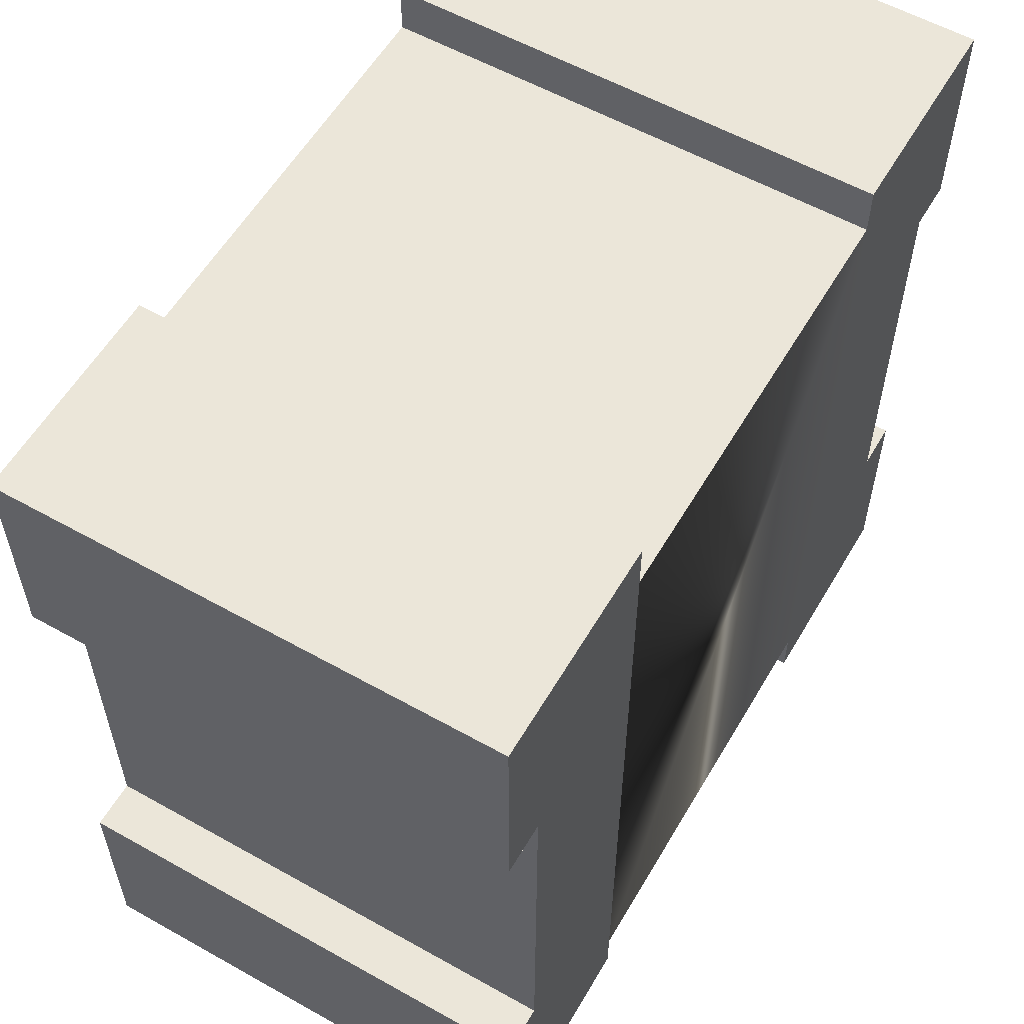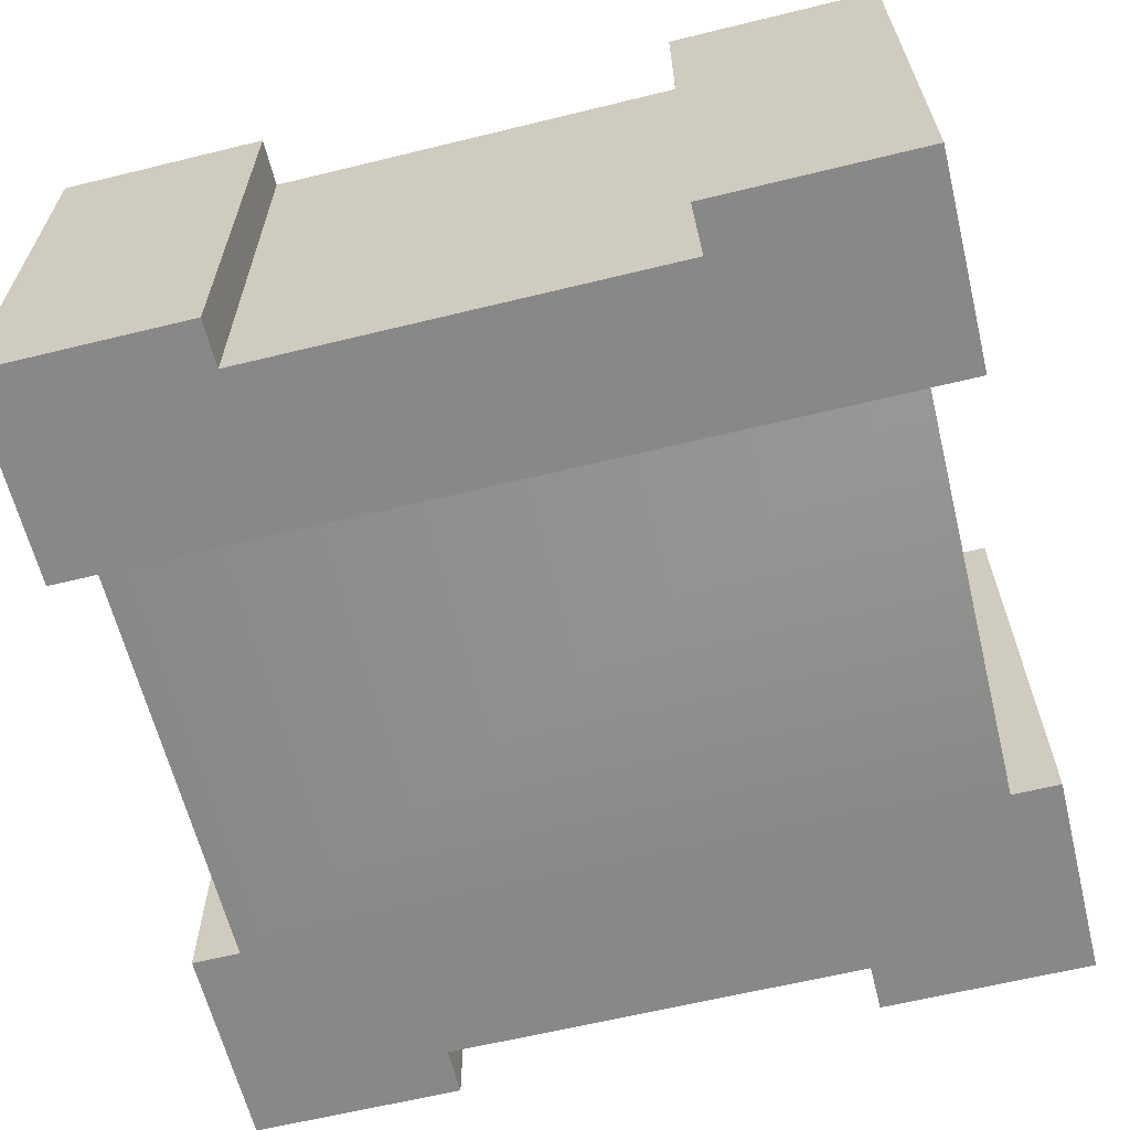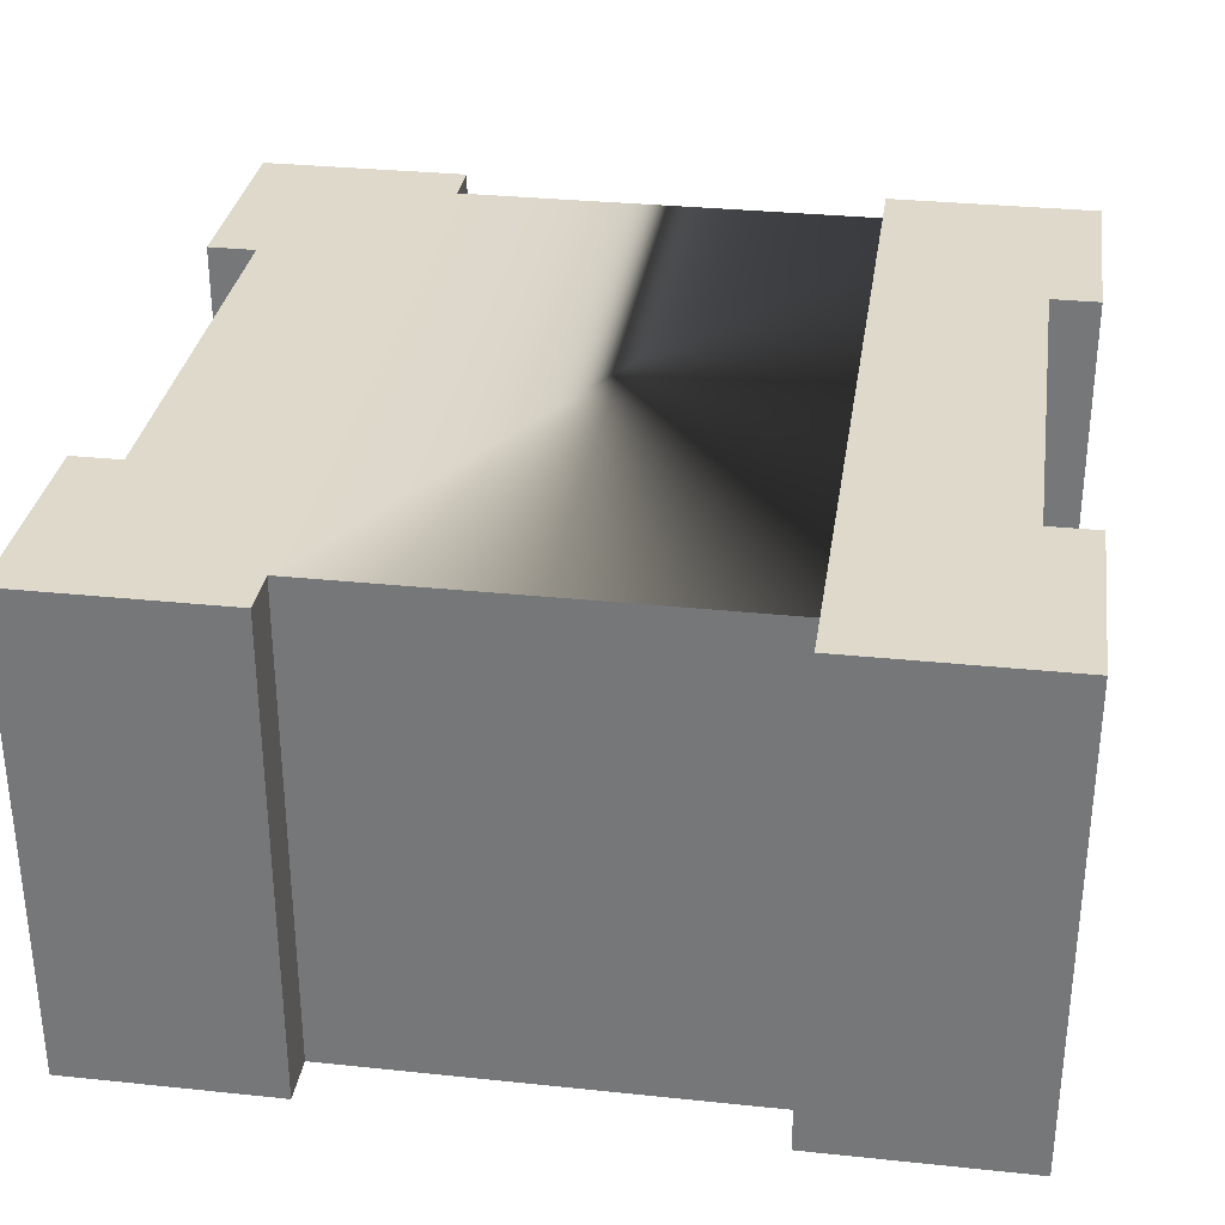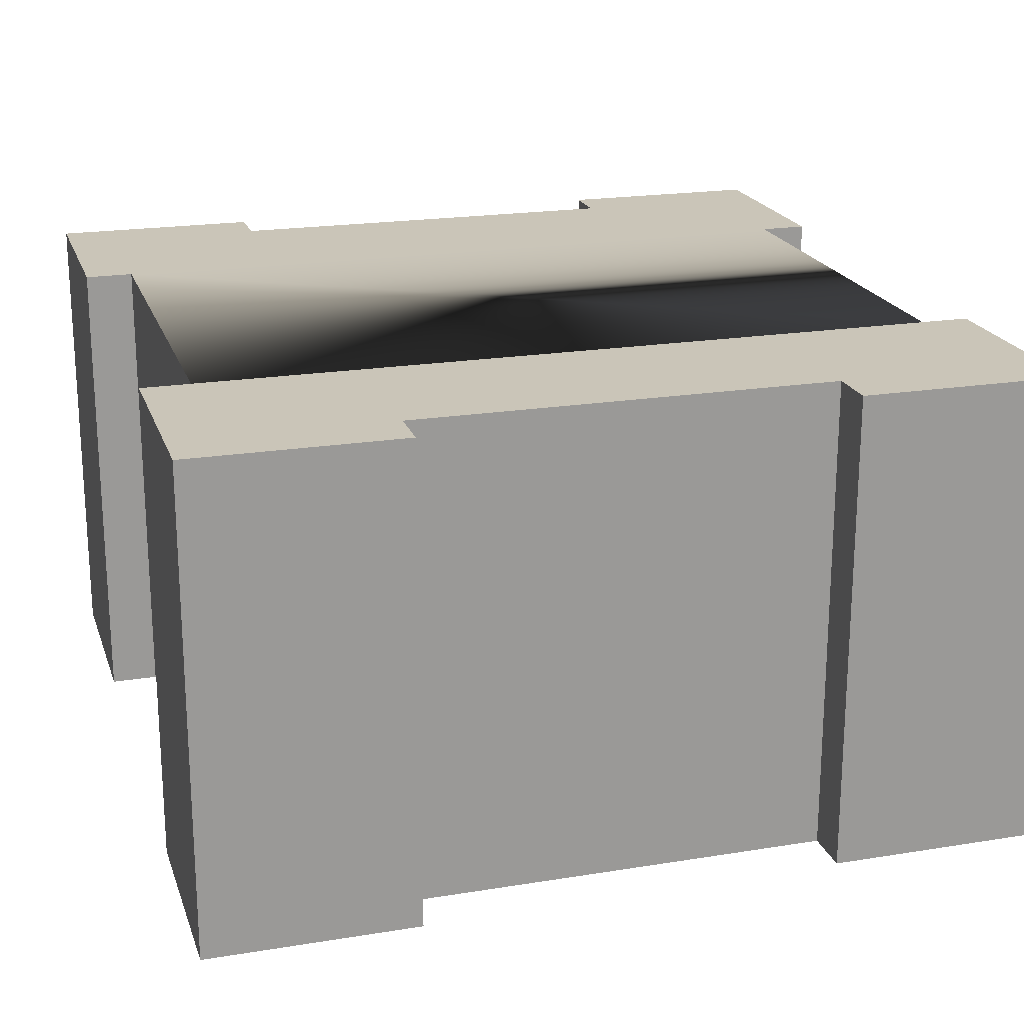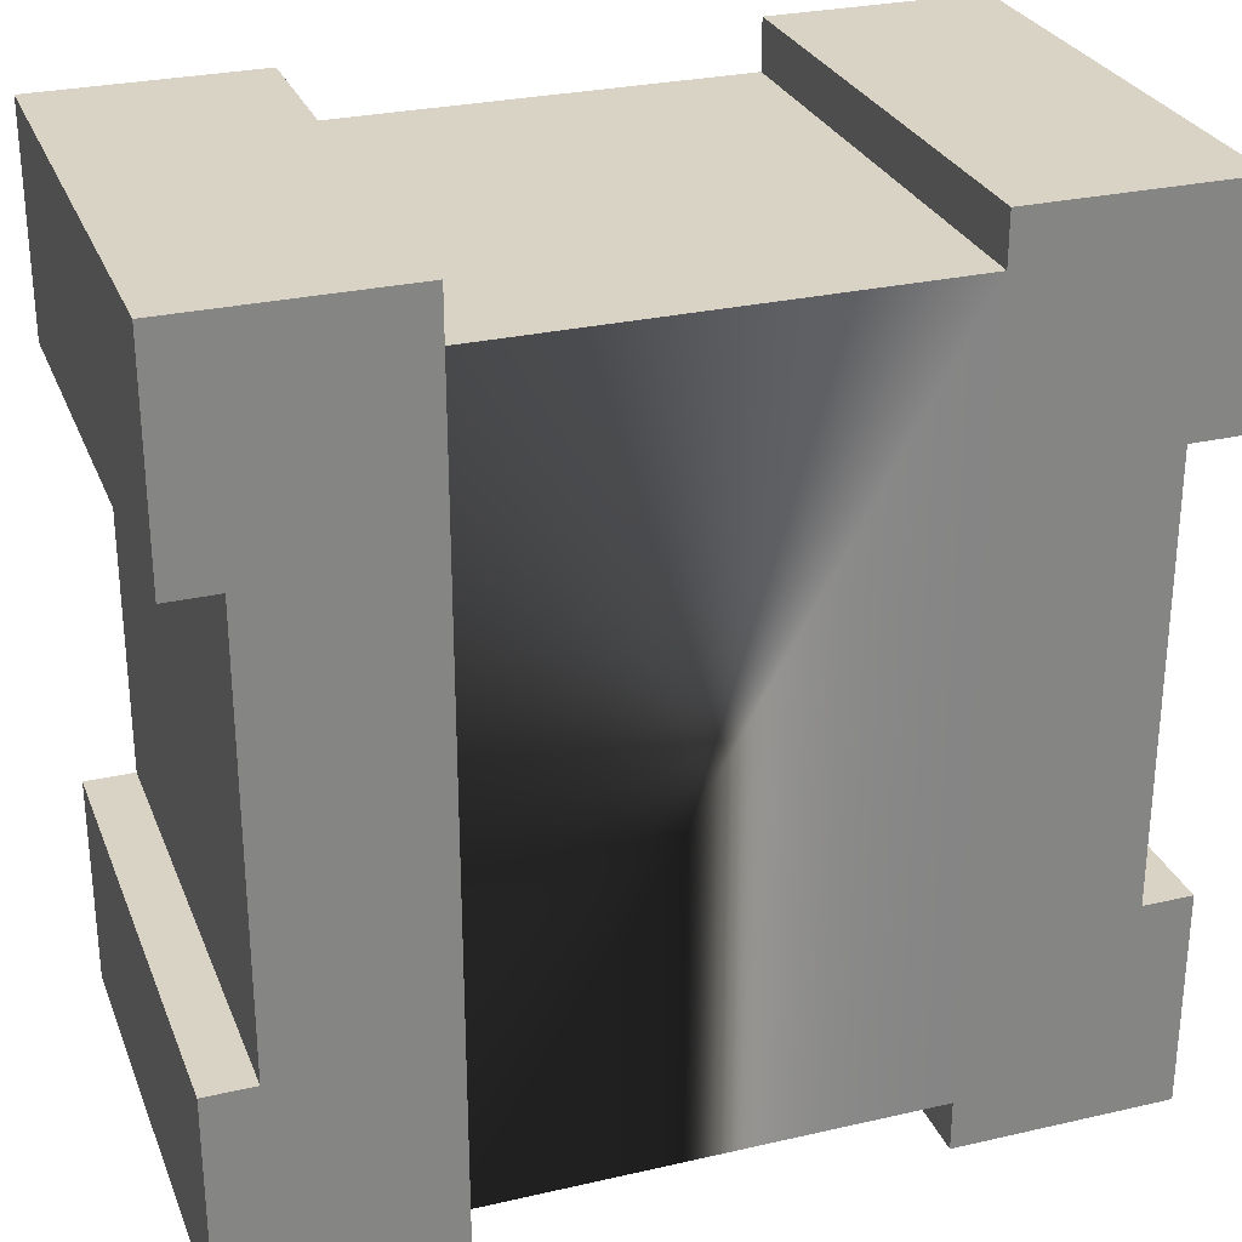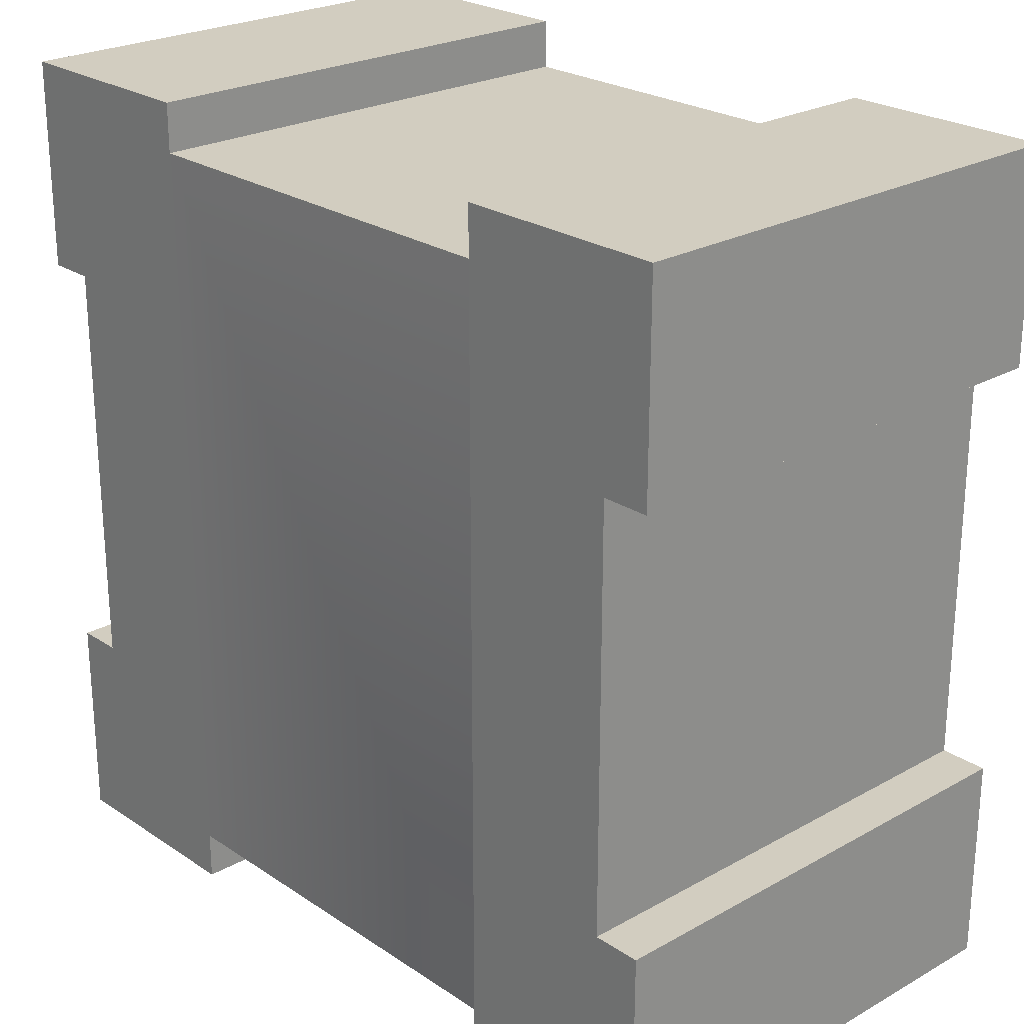
<metadata>
{"format":"obj","ext":"obj","renderer":"f3d","projection":"perspective","resolution":1024,"background":"white","views":[{"elev":57.6,"azim":120.2,"up":"+Z"},{"elev":-62.8,"azim":103.9,"up":"+Y"},{"elev":31.7,"azim":8.4,"up":"+Y"},{"elev":20.5,"azim":73.6,"up":"+Y"},{"elev":28.3,"azim":160.9,"up":"+Z"},{"elev":24.3,"azim":47.4,"up":"+Z"}]}
</metadata>
<code>
o towerSquare_middleB
v 0.435 -0 0.435
v 0.385 -0 0.2175
v 0.435 -0 0.2175
v 0.2175 -0 0.435
v 0.385 0 -0.2175
v 0.2175 0 -0.435
v 0.435 0 -0.2175
v 0.435 0 -0.435
v 0.2175 -0 0.385
v 0.2175 0 -0.385
v -0.2175 -0 0.385
v -0.2175 0 -0.385
v -0.435 -0 0.435
v -0.2175 -0 0.435
v -0.2175 0 -0.435
v -0.385 -0 0.2175
v -0.435 -0 0.2175
v -0.385 0 -0.2175
v -0.435 0 -0.435
v -0.435 0 -0.2175
v 0.385 0.5 0.2175
v 0.435 0.5 0.435
v 0.435 0.5 0.2175
v 0.2175 0.5 0.435
v 0.385 0.5 -0.2175
v 0.2175 0.5 -0.435
v 0.435 0.5 -0.2175
v 0.435 0.5 -0.435
v 0.2175 0.5 0.385
v 0.2175 0.5 -0.385
v -0.2175 0.5 0.385
v -0.2175 0.5 -0.385
v -0.435 0.5 0.435
v -0.2175 0.5 0.435
v -0.2175 0.5 -0.435
v -0.385 0.5 0.2175
v -0.385 0.5 -0.2175
v -0.435 0.5 -0.435
v -0.435 0.5 -0.2175
v -0.435 0.5 0.2175
v -0.2175 0.375 -0.385
v 0.2175 0.375 -0.385
v -0.385 0.375 -0.2175
v -0.385 0.375 0.2175
v 0.2175 0.375 0.385
v -0.2175 0.375 0.385
v 0.385 0.375 0.2175
v 0.385 0.375 -0.2175
f 1 2 3
f 2 1 4
f 2 4 5
f 6 5 4
f 6 7 5
f 7 6 8
f 6 4 9
f 6 9 10
f 11 10 9
f 10 11 12
f 11 13 12
f 13 11 14
f 12 13 15
f 15 13 16
f 16 13 17
f 18 15 16
f 15 18 19
f 19 18 20
f 21 22 23
f 22 21 24
f 24 21 25
f 25 26 24
f 27 26 25
f 26 27 28
f 24 26 29
f 29 26 30
f 30 31 29
f 31 30 32
f 33 31 32
f 31 33 34
f 33 32 35
f 33 35 36
f 35 37 36
f 37 35 38
f 37 38 39
f 33 36 40
f 41 10 12
f 10 41 42
f 16 43 18
f 43 16 44
f 45 11 9
f 11 45 46
f 47 5 48
f 5 47 2
f 20 38 19
f 38 20 39
f 34 13 14
f 13 34 33
f 22 3 23
f 3 22 1
f 26 8 6
f 8 26 28
f 13 40 17
f 40 13 33
f 38 15 19
f 15 38 35
f 27 8 28
f 8 27 7
f 22 4 1
f 4 22 24
f 32 15 35
f 15 32 12
f 12 32 41
f 6 30 26
f 30 6 10
f 30 10 42
f 17 44 16
f 44 17 40
f 44 40 36
f 43 20 18
f 20 43 39
f 39 43 37
f 4 45 9
f 45 4 29
f 29 4 24
f 31 11 46
f 11 31 34
f 11 34 14
f 27 5 7
f 5 27 48
f 48 27 25
f 2 23 3
f 23 2 47
f 23 47 21
f 44 37 43
f 37 44 36
f 29 46 45
f 46 29 31
f 21 48 25
f 48 21 47
f 41 30 42
f 30 41 32

</code>
